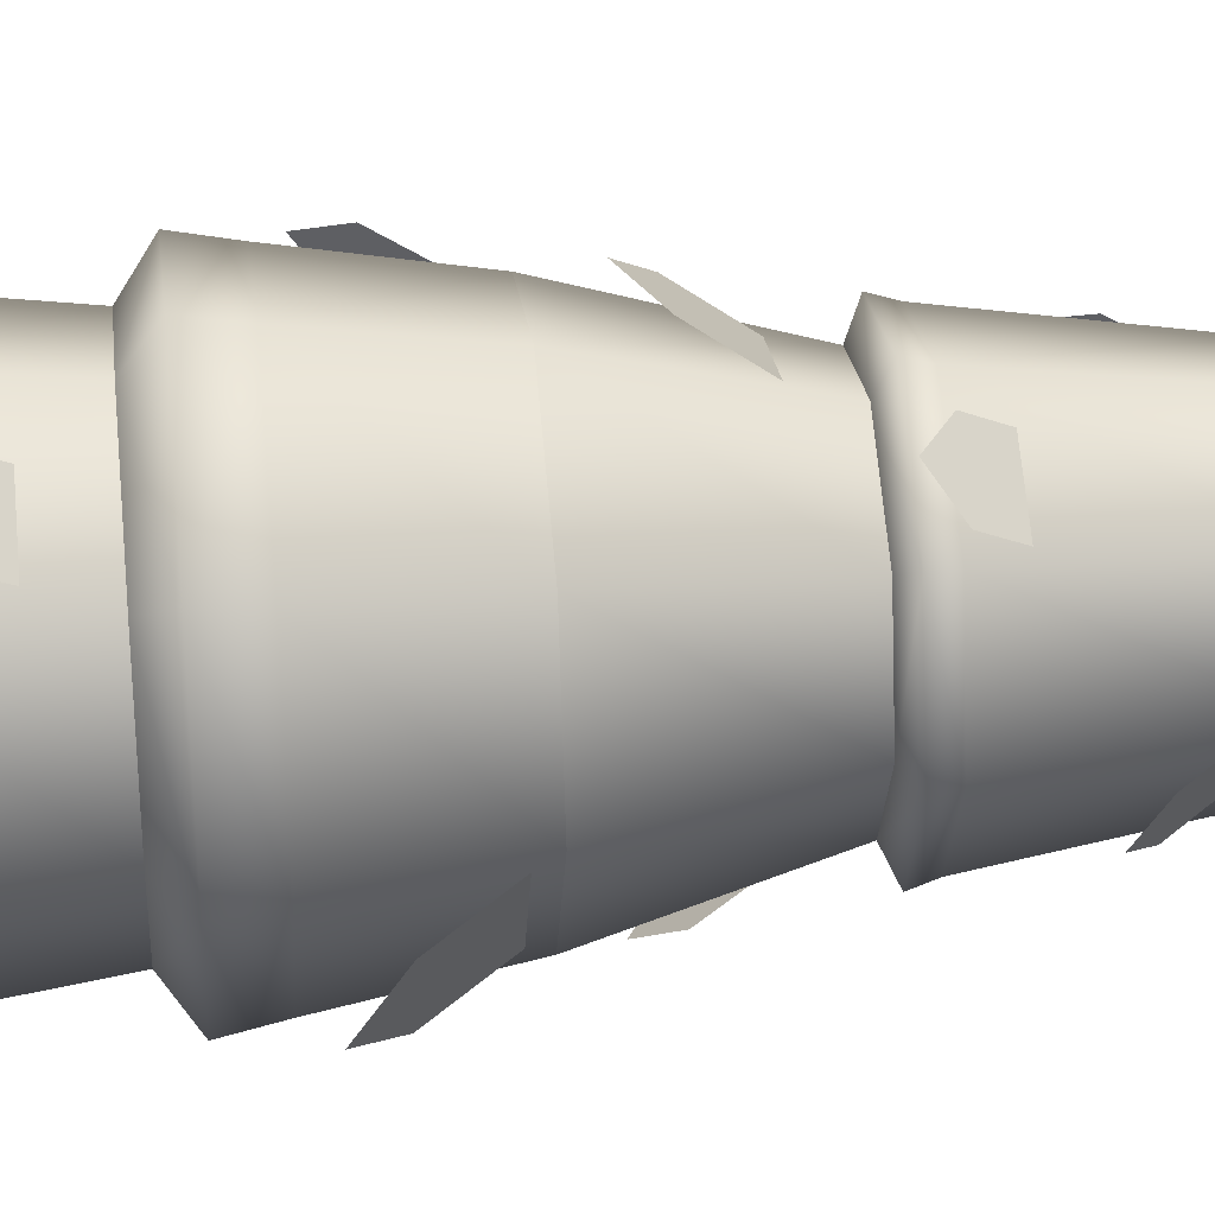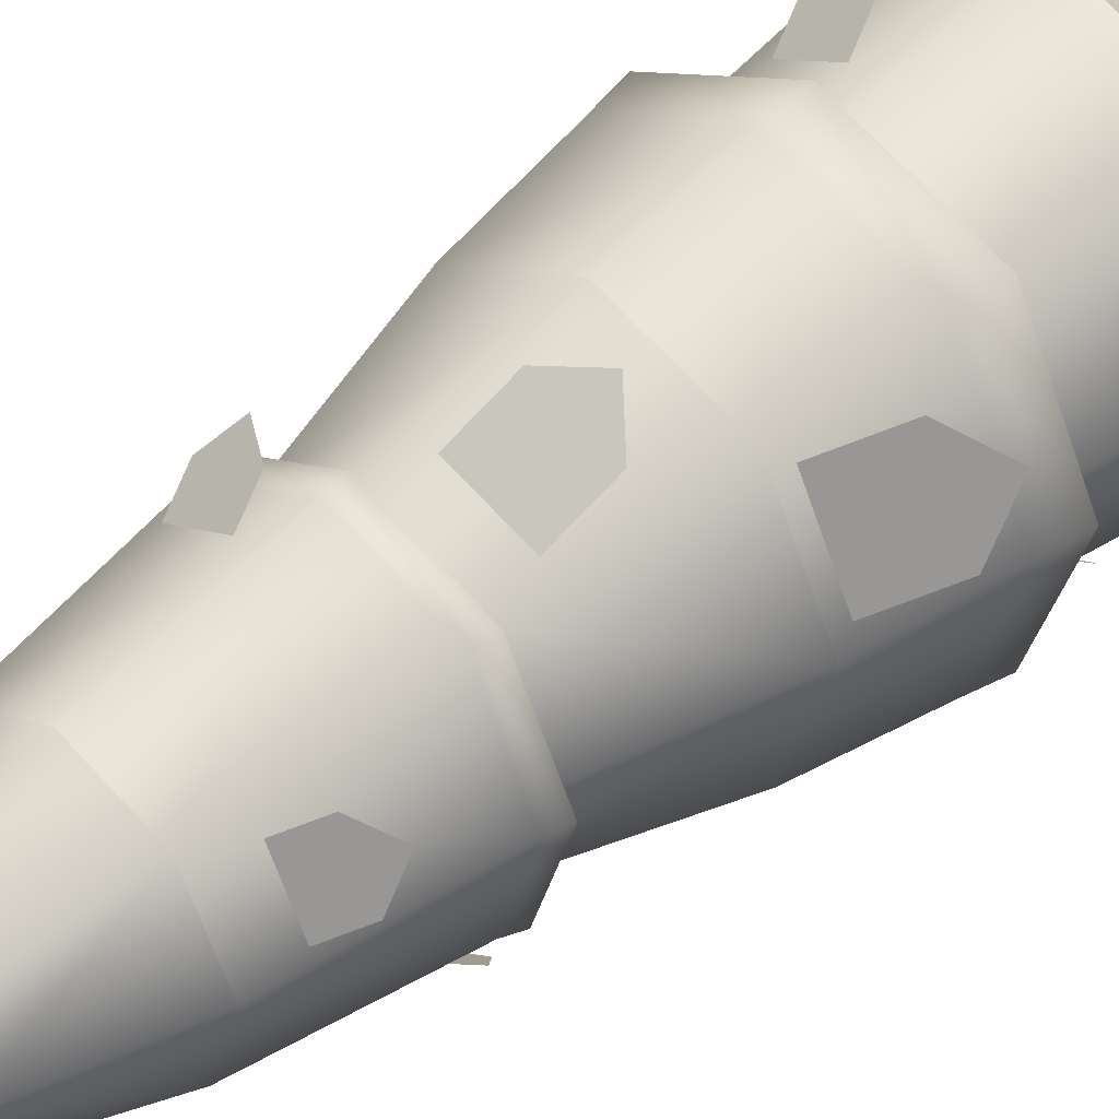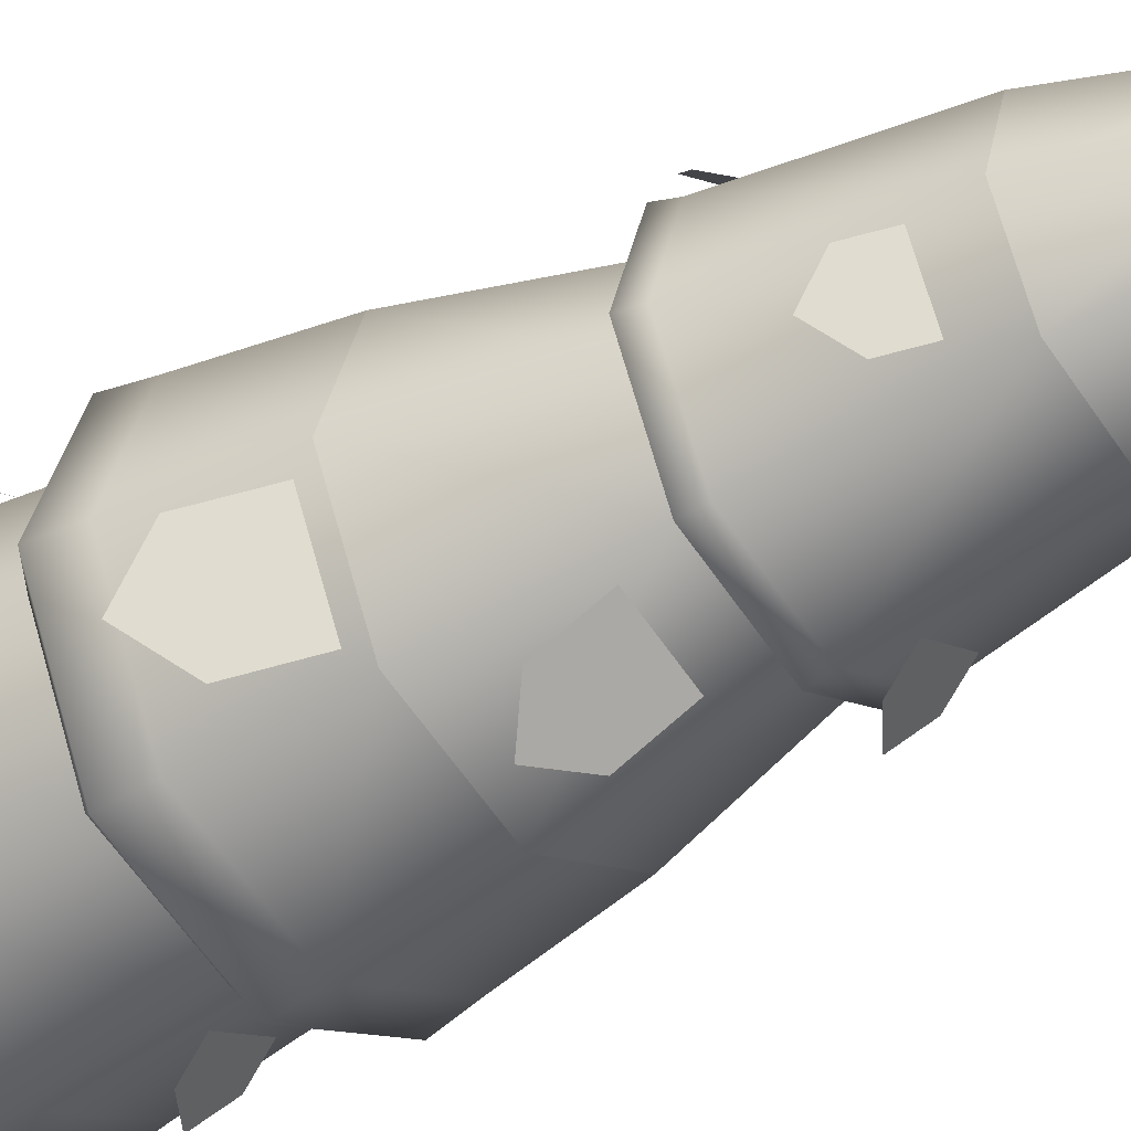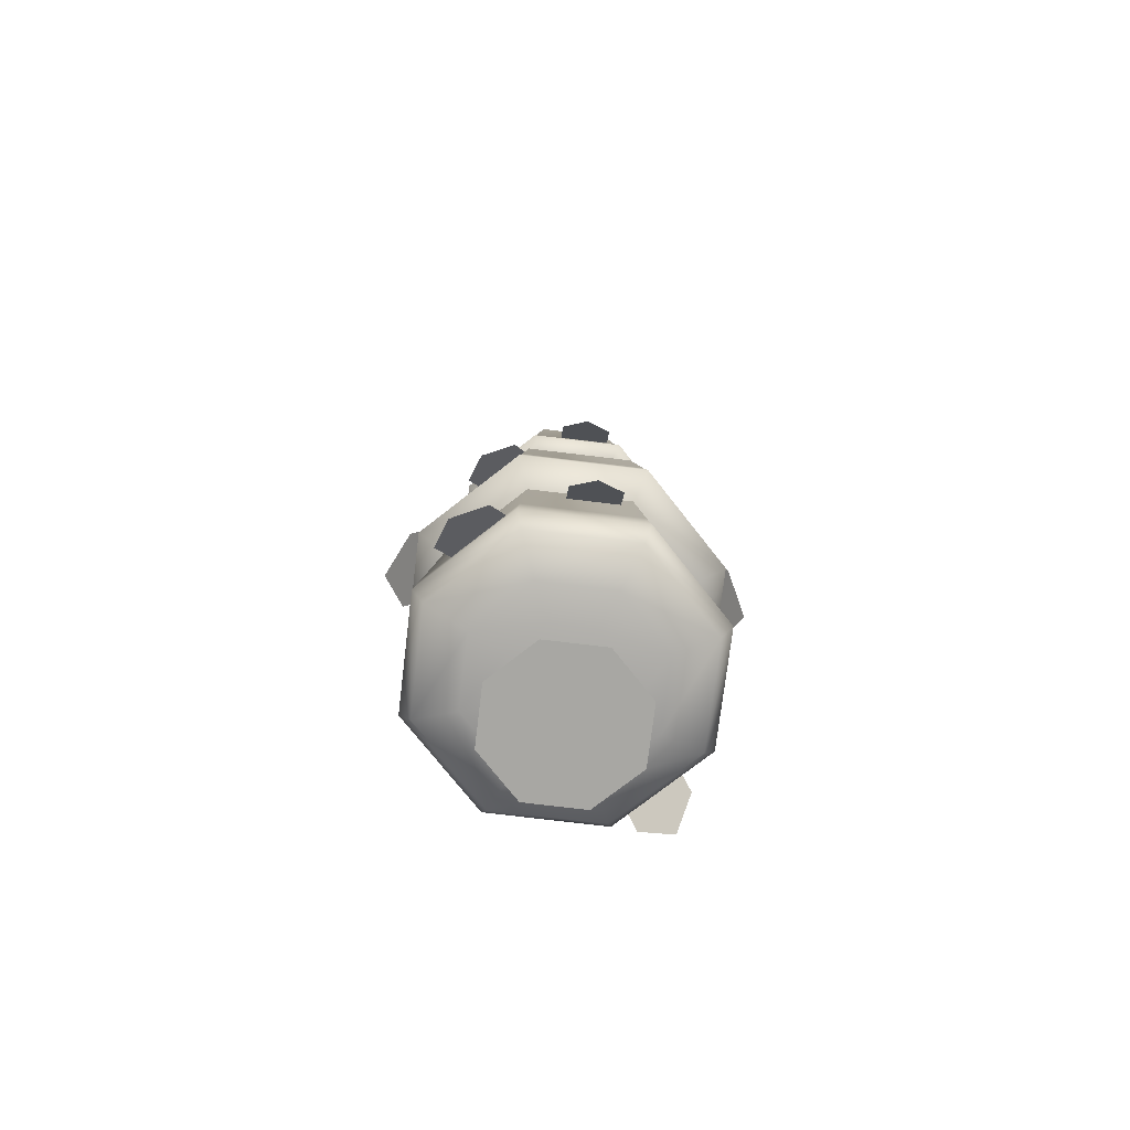
<metadata>
{"format":"obj","ext":"obj","renderer":"f3d","projection":"perspective","resolution":1024,"background":"white","views":[{"elev":36.8,"azim":84.2,"up":"+Z"},{"elev":44.5,"azim":-135.2,"up":"+Z"},{"elev":-42.2,"azim":126.5,"up":"+Z"},{"elev":-74.5,"azim":-159.4,"up":"+Y"}]}
</metadata>
<code>
o @wall.003
v 13.89 0.6262 -12.99
v 13.67 0.5943 -12.97
v 13.77 0.6262 -12.58
v 13.6 0.5943 -12.72
v 13.26 2.09 -13.84
v 13.25 1.887 -13.88
v 13.92 2.09 -13.63
v 13.94 1.887 -13.66
v 13.29 0.6262 -13.5
v 13.3 0.5943 -13.28
v 13.7 0.6262 -13.37
v 13.55 0.5943 -13.2
v 12.77 0.6262 -12.89
v 12.51 0.69 -12.87
v 12.97 0.6262 -12.51
v 12.8 0.69 -12.31
v 13.35 5.478 -12.75
v 13.34 5.752 -12.9
v 13.48 5.478 -12.82
v 13.37 5.752 -12.91
v 13.36 0.5943 -12.6
v 13.38 0.6262 -12.38
v 13.46 5.478 -13.09
v 13.53 5.478 -12.96
v 13.36 5.752 -12.97
v 13.38 5.752 -12.94
v 13.11 0.5943 -12.68
v 13.91 0.8175 -13.63
v 14.23 0.8175 -13.02
v 13.89 1.072 -13.6
v 14.19 1.072 -13.02
v 13.19 5.478 -13.06
v 13.32 5.478 -13.13
v 13.3 5.752 -12.97
v 13.33 5.752 -12.98
v 13.41 0.8175 -12.04
v 14.02 0.8175 -12.36
v 13.41 0.69 -12.12
v 13.97 0.69 -12.41
v 12.65 0.8175 -13.52
v 13.26 0.8175 -13.84
v 12.67 1.072 -13.49
v 13.26 1.072 -13.8
v 12.7 0.69 -13.47
v 12.9 0.6262 -13.3
v 12.44 0.8175 -12.86
v 14.28 1.887 -13.02
v 14.24 2.09 -13.02
v 12.48 1.072 -12.87
v 12.76 0.8175 -12.25
v 12.78 1.072 -12.28
v 14.16 0.69 -13.01
v 13.14 5.478 -12.92
v 13.29 5.752 -12.94
v 13.26 0.69 -13.76
v 13.42 1.887 -12
v 13.41 2.09 -12.04
v 14.06 1.887 -12.33
v 14.03 2.09 -12.36
v 13.21 5.478 -12.79
v 13.31 5.752 -12.91
v 14 1.072 -12.39
v 14.04 3.525 -13
v 13.88 3.525 -12.49
v 14.01 3.619 -13
v 13.85 3.619 -12.5
v 12.73 1.887 -12.22
v 12.39 1.887 -12.86
v 12.75 2.09 -12.25
v 12.43 2.09 -12.86
v 13.41 1.072 -12.08
v 12.88 3.525 -12.4
v 12.9 3.619 -12.42
v 13.4 3.525 -12.24
v 13.39 3.619 -12.26
v 13.28 3.619 -13.62
v 13.27 3.525 -13.65
v 13.77 3.619 -13.46
v 13.79 3.525 -13.48
v 12.61 1.887 -13.55
v 12.64 2.09 -13.52
v 12.79 3.525 -13.4
v 12.82 3.619 -13.38
v 13.31 5.152 -13.26
v 13.54 5.152 -13.19
v 12.63 3.525 -12.88
v 12.66 3.619 -12.88
v 12.79 4.476 -12.89
v 12.92 4.476 -13.29
v 13.36 5.152 -12.62
v 13.58 5.152 -12.73
v 13.75 4.476 -12.59
v 13.88 4.476 -12.99
v 13.66 5.152 -12.97
v 13.01 5.152 -12.91
v 12.98 4.476 -12.52
v 13.13 5.152 -12.69
v 13.38 4.476 -12.4
v 13.29 4.476 -13.48
v 13.09 5.152 -13.15
v 13.68 4.476 -13.36
v 13.86 0.69 -13.57
v 13.07 0.5943 -13.16
v 12.99 0.5943 -12.91
v 13.28 3.47 -13.52
v 12.89 3.47 -13.32
v 12.75 3.47 -12.89
v 12.96 3.47 -12.49
v 13.39 3.47 -12.36
v 13.78 3.47 -12.57
v 13.92 3.47 -12.99
v 13.71 3.47 -13.39
v 13.27 1.768 -13.71
v 13.83 1.768 -13.53
v 12.74 1.768 -13.44
v 12.57 1.768 -12.87
v 12.84 1.768 -12.35
v 13.4 1.768 -12.17
v 14.1 1.768 -13.01
v 13.93 1.768 -12.44
v 14.13 2.704 -13.01
v 13.95 2.704 -12.43
v 12.82 2.704 -12.33
v 13.4 2.704 -12.14
v 12.72 2.704 -13.45
v 12.54 2.704 -12.87
v 13.85 2.704 -13.55
v 13.26 2.704 -13.74
v 12.82 4.111 -12.54
v 13.01 4.409 -12.63
v 12.69 4.002 -12.64
v 12.87 4.409 -12.9
v 12.69 4.111 -12.8
v 12.95 3.031 -12.26
v 13.03 3.391 -12.5
v 13.1 2.899 -12.12
v 13.38 3.391 -12.39
v 13.3 3.031 -12.15
v 12.6 2.354 -12.31
v 12.88 2.801 -12.45
v 12.4 2.191 -12.45
v 12.67 2.801 -12.85
v 12.39 2.354 -12.71
v 14.07 2.354 -13.57
v 13.79 2.801 -13.43
v 14.27 2.191 -13.43
v 14 2.801 -13.03
v 14.27 2.354 -13.17
v 13.84 4.111 -13.34
v 13.66 4.409 -13.25
v 13.98 4.002 -13.25
v 13.8 4.409 -12.98
v 13.98 4.111 -13.08
v 13.71 3.031 -13.62
v 13.64 3.391 -13.38
v 13.57 2.899 -13.76
v 13.29 3.391 -13.49
v 13.37 3.031 -13.73
v 13.72 0.8044 -13.8
v 13.65 1.164 -13.56
v 13.58 0.6722 -13.94
v 13.3 1.164 -13.67
v 13.38 0.8044 -13.91
v 13.57 3.635 -12.27
v 13.48 3.933 -12.45
v 13.74 3.526 -12.27
v 13.74 3.933 -12.59
v 13.84 3.635 -12.41
v 12.94 0.8044 -12.08
v 13.02 1.164 -12.32
v 13.09 0.6722 -11.94
v 13.37 1.164 -12.21
v 13.29 0.8044 -11.97
v 13.1 3.635 -13.61
v 13.19 3.933 -13.43
v 12.93 3.526 -13.61
v 12.93 3.933 -13.29
v 12.83 3.635 -13.47
v 13.02 1.389 -13.73
v 13.11 1.687 -13.54
v 12.85 1.28 -13.73
v 12.85 1.687 -13.4
v 12.75 1.389 -13.59
v 13.65 1.389 -12.15
v 13.56 1.687 -12.34
v 13.82 1.28 -12.15
v 13.82 1.687 -12.48
v 13.92 1.389 -12.29
v 13.37 0 -12.49
v 13.68 -0 -12.65
v 13.26 0 -12.53
v 13.05 0 -12.6
v 12.89 0 -12.9
v 13.78 -0 -12.98
v 12.99 0 -13.23
v 13.62 -0 -13.29
v 13.3 0 -13.39
v 13.53 0.2561 -13.17
v 13.31 0.2561 -13.24
v 13.63 0.2561 -12.97
v 13.56 0.2561 -12.75
v 13.14 0.2561 -12.71
v 13.04 0.2561 -12.91
v 13.1 0.2561 -13.13
v 13.36 0.2561 -12.64
v 13.28 0.2561 -12.67
v 13.56 0.5943 -12.96
v 13.51 0.5943 -12.8
v 13.31 0.5943 -13.16
v 13.16 0.5943 -13.09
v 13.48 0.5943 -13.11
v 13.35 0.5943 -12.72
v 13.11 0.5943 -12.92
v 13.19 0.5943 -12.77
f 3 2 1
f 2 3 4
f 7 6 5
f 6 7 8
f 11 10 9
f 10 11 12
f 15 14 13
f 14 15 16
f 1 12 11
f 12 1 2
f 19 18 17
f 18 19 20
f 3 21 4
f 21 3 22
f 25 24 23
f 24 25 26
f 21 15 27
f 15 21 22
f 30 29 28
f 29 30 31
f 34 33 32
f 33 34 35
f 38 37 36
f 37 38 39
f 42 41 40
f 41 42 43
f 45 14 44
f 14 45 13
f 46 44 14
f 44 46 40
f 7 47 8
f 47 7 48
f 50 49 46
f 49 50 51
f 30 41 43
f 41 30 28
f 39 1 52
f 1 39 3
f 52 37 39
f 37 52 29
f 54 32 53
f 32 54 34
f 41 44 40
f 44 41 55
f 58 57 56
f 57 58 59
f 61 53 60
f 53 61 54
f 29 62 37
f 62 29 31
f 65 64 63
f 64 65 66
f 69 68 67
f 68 69 70
f 34 25 35
f 25 34 54
f 25 54 26
f 26 54 61
f 26 61 20
f 20 61 18
f 16 36 50
f 36 16 38
f 36 51 50
f 51 36 71
f 74 73 72
f 73 74 75
f 64 75 74
f 75 64 66
f 78 77 76
f 77 78 79
f 81 6 80
f 6 81 5
f 78 63 79
f 63 78 65
f 70 80 68
f 80 70 81
f 56 69 67
f 69 56 57
f 39 22 3
f 22 39 38
f 16 46 14
f 46 16 50
f 83 77 82
f 77 83 76
f 23 84 33
f 84 23 85
f 87 82 86
f 82 87 83
f 88 83 87
f 83 88 89
f 90 19 17
f 19 90 91
f 93 91 92
f 91 93 94
f 96 95 88
f 95 96 97
f 75 92 98
f 92 75 66
f 100 99 89
f 99 100 84
f 98 91 90
f 91 98 92
f 89 76 83
f 76 89 99
f 101 94 93
f 94 101 85
f 93 66 65
f 66 93 92
f 60 95 97
f 95 60 53
f 96 87 73
f 87 96 88
f 85 99 84
f 99 85 101
f 90 60 97
f 60 90 17
f 95 89 88
f 89 95 100
f 23 94 85
f 94 23 24
f 73 86 72
f 86 73 87
f 101 76 99
f 76 101 78
f 32 84 100
f 84 32 33
f 98 97 96
f 97 98 90
f 49 40 46
f 40 49 42
f 52 11 102
f 11 52 1
f 101 65 78
f 65 101 93
f 37 71 36
f 71 37 62
f 24 91 94
f 91 24 19
f 12 103 10
f 103 12 2
f 103 2 104
f 104 2 4
f 104 4 27
f 27 4 21
f 27 13 104
f 13 27 15
f 35 23 33
f 23 35 25
f 103 13 45
f 13 103 104
f 28 52 102
f 52 28 29
f 10 45 9
f 45 10 103
f 26 19 24
f 19 26 20
f 28 55 41
f 55 28 102
f 22 16 15
f 16 22 38
f 48 58 47
f 58 48 59
f 102 9 55
f 9 102 11
f 9 44 55
f 44 9 45
f 17 61 60
f 61 17 18
f 53 100 95
f 100 53 32
f 75 96 73
f 96 75 98
f 105 82 77
f 82 105 106
f 106 86 82
f 86 106 107
f 108 86 107
f 86 108 72
f 109 72 108
f 72 109 74
f 64 109 110
f 109 64 74
f 64 111 63
f 111 64 110
f 79 105 77
f 105 79 112
f 63 112 79
f 112 63 111
f 8 113 6
f 113 8 114
f 113 80 6
f 80 113 115
f 115 68 80
f 68 115 116
f 117 68 116
f 68 117 67
f 118 67 117
f 67 118 56
f 47 114 8
f 114 47 119
f 58 118 120
f 118 58 56
f 47 120 119
f 120 47 58
f 111 122 121
f 122 111 110
f 124 108 123
f 108 124 109
f 126 106 125
f 106 126 107
f 124 110 109
f 110 124 122
f 112 121 127
f 121 112 111
f 106 128 125
f 128 106 105
f 108 126 123
f 126 108 107
f 112 128 105
f 128 112 127
f 121 59 48
f 59 121 122
f 116 42 49
f 42 116 115
f 57 123 69
f 123 57 124
f 51 116 49
f 116 51 117
f 57 122 124
f 122 57 59
f 113 30 43
f 30 113 114
f 126 81 70
f 81 126 125
f 125 5 81
f 5 125 128
f 127 48 7
f 48 127 121
f 69 126 70
f 126 69 123
f 62 118 71
f 118 62 120
f 127 5 128
f 5 127 7
f 71 117 51
f 117 71 118
f 114 31 30
f 31 114 119
f 119 62 31
f 62 119 120
f 115 43 42
f 43 115 113
f 133 131 132
f 132 131 130
f 129 130 131
f 136 135 134
f 135 136 137
f 137 136 138
f 143 141 142
f 142 141 140
f 139 140 141
f 148 146 147
f 147 146 145
f 144 145 146
f 153 151 152
f 152 151 150
f 149 150 151
f 156 155 154
f 155 156 157
f 157 156 158
f 161 160 159
f 160 161 162
f 162 161 163
f 166 165 164
f 165 166 167
f 167 166 168
f 171 170 169
f 170 171 172
f 172 171 173
f 176 175 174
f 175 176 177
f 177 176 178
f 181 180 179
f 180 181 182
f 182 181 183
f 186 185 184
f 185 186 187
f 187 186 188
f 191 190 189
f 190 191 192
f 190 192 193
f 190 193 194
f 194 193 195
f 194 195 196
f 196 195 197
f 197 198 196
f 198 197 199
f 200 190 194
f 190 200 201
f 196 200 194
f 200 196 198
f 202 193 192
f 193 202 203
f 197 204 199
f 204 197 195
f 201 189 190
f 189 201 205
f 206 189 205
f 189 206 191
f 191 206 202
f 191 202 192
f 193 204 195
f 204 193 203
f 207 201 200
f 201 207 208
f 204 209 199
f 209 204 210
f 199 211 198
f 211 199 209
f 208 205 201
f 205 208 212
f 203 210 204
f 210 203 213
f 214 203 202
f 203 214 213
f 212 206 205
f 206 212 214
f 206 214 202
f 198 207 200
f 207 198 211
f 3 2 1
f 2 3 4
f 7 6 5
f 6 7 8
f 11 10 9
f 10 11 12
f 15 14 13
f 14 15 16
f 1 12 11
f 12 1 2
f 19 18 17
f 18 19 20
f 3 21 4
f 21 3 22
f 25 24 23
f 24 25 26
f 21 15 27
f 15 21 22
f 30 29 28
f 29 30 31
f 34 33 32
f 33 34 35
f 38 37 36
f 37 38 39
f 42 41 40
f 41 42 43
f 45 14 44
f 14 45 13
f 46 44 14
f 44 46 40
f 7 47 8
f 47 7 48
f 50 49 46
f 49 50 51
f 30 41 43
f 41 30 28
f 39 1 52
f 1 39 3
f 52 37 39
f 37 52 29
f 54 32 53
f 32 54 34
f 41 44 40
f 44 41 55
f 58 57 56
f 57 58 59
f 61 53 60
f 53 61 54
f 29 62 37
f 62 29 31
f 65 64 63
f 64 65 66
f 69 68 67
f 68 69 70
f 34 25 35
f 25 34 54
f 25 54 26
f 26 54 61
f 26 61 20
f 20 61 18
f 16 36 50
f 36 16 38
f 36 51 50
f 51 36 71
f 74 73 72
f 73 74 75
f 64 75 74
f 75 64 66
f 78 77 76
f 77 78 79
f 81 6 80
f 6 81 5
f 78 63 79
f 63 78 65
f 70 80 68
f 80 70 81
f 56 69 67
f 69 56 57
f 39 22 3
f 22 39 38
f 16 46 14
f 46 16 50
f 83 77 82
f 77 83 76
f 23 84 33
f 84 23 85
f 87 82 86
f 82 87 83
f 88 83 87
f 83 88 89
f 90 19 17
f 19 90 91
f 93 91 92
f 91 93 94
f 96 95 88
f 95 96 97
f 75 92 98
f 92 75 66
f 100 99 89
f 99 100 84
f 98 91 90
f 91 98 92
f 89 76 83
f 76 89 99
f 101 94 93
f 94 101 85
f 93 66 65
f 66 93 92
f 60 95 97
f 95 60 53
f 96 87 73
f 87 96 88
f 85 99 84
f 99 85 101
f 90 60 97
f 60 90 17
f 95 89 88
f 89 95 100
f 23 94 85
f 94 23 24
f 73 86 72
f 86 73 87
f 101 76 99
f 76 101 78
f 32 84 100
f 84 32 33
f 98 97 96
f 97 98 90
f 49 40 46
f 40 49 42
f 52 11 102
f 11 52 1
f 101 65 78
f 65 101 93
f 37 71 36
f 71 37 62
f 24 91 94
f 91 24 19
f 12 103 10
f 103 12 2
f 103 2 104
f 104 2 4
f 104 4 27
f 27 4 21
f 27 13 104
f 13 27 15
f 35 23 33
f 23 35 25
f 103 13 45
f 13 103 104
f 28 52 102
f 52 28 29
f 10 45 9
f 45 10 103
f 26 19 24
f 19 26 20
f 28 55 41
f 55 28 102
f 22 16 15
f 16 22 38
f 48 58 47
f 58 48 59
f 102 9 55
f 9 102 11
f 9 44 55
f 44 9 45
f 17 61 60
f 61 17 18
f 53 100 95
f 100 53 32
f 75 96 73
f 96 75 98
f 105 82 77
f 82 105 106
f 106 86 82
f 86 106 107
f 108 86 107
f 86 108 72
f 109 72 108
f 72 109 74
f 64 109 110
f 109 64 74
f 64 111 63
f 111 64 110
f 79 105 77
f 105 79 112
f 63 112 79
f 112 63 111
f 8 113 6
f 113 8 114
f 113 80 6
f 80 113 115
f 115 68 80
f 68 115 116
f 117 68 116
f 68 117 67
f 118 67 117
f 67 118 56
f 47 114 8
f 114 47 119
f 58 118 120
f 118 58 56
f 47 120 119
f 120 47 58
f 111 122 121
f 122 111 110
f 124 108 123
f 108 124 109
f 126 106 125
f 106 126 107
f 124 110 109
f 110 124 122
f 112 121 127
f 121 112 111
f 106 128 125
f 128 106 105
f 108 126 123
f 126 108 107
f 112 128 105
f 128 112 127
f 121 59 48
f 59 121 122
f 116 42 49
f 42 116 115
f 57 123 69
f 123 57 124
f 51 116 49
f 116 51 117
f 57 122 124
f 122 57 59
f 113 30 43
f 30 113 114
f 126 81 70
f 81 126 125
f 125 5 81
f 5 125 128
f 127 48 7
f 48 127 121
f 69 126 70
f 126 69 123
f 62 118 71
f 118 62 120
f 127 5 128
f 5 127 7
f 71 117 51
f 117 71 118
f 114 31 30
f 31 114 119
f 119 62 31
f 62 119 120
f 115 43 42
f 43 115 113
f 133 131 132
f 132 131 130
f 129 130 131
f 136 135 134
f 135 136 137
f 137 136 138
f 143 141 142
f 142 141 140
f 139 140 141
f 148 146 147
f 147 146 145
f 144 145 146
f 153 151 152
f 152 151 150
f 149 150 151
f 156 155 154
f 155 156 157
f 157 156 158
f 161 160 159
f 160 161 162
f 162 161 163
f 166 165 164
f 165 166 167
f 167 166 168
f 171 170 169
f 170 171 172
f 172 171 173
f 176 175 174
f 175 176 177
f 177 176 178
f 181 180 179
f 180 181 182
f 182 181 183
f 186 185 184
f 185 186 187
f 187 186 188
f 191 190 189
f 190 191 192
f 190 192 193
f 190 193 194
f 194 193 195
f 194 195 196
f 196 195 197
f 197 198 196
f 198 197 199
f 200 190 194
f 190 200 201
f 196 200 194
f 200 196 198
f 202 193 192
f 193 202 203
f 197 204 199
f 204 197 195
f 201 189 190
f 189 201 205
f 206 189 205
f 189 206 191
f 191 206 202
f 191 202 192
f 193 204 195
f 204 193 203
f 207 201 200
f 201 207 208
f 204 209 199
f 209 204 210
f 199 211 198
f 211 199 209
f 208 205 201
f 205 208 212
f 203 210 204
f 210 203 213
f 214 203 202
f 203 214 213
f 212 206 205
f 206 212 214
f 206 214 202
f 198 207 200
f 207 198 211

</code>
